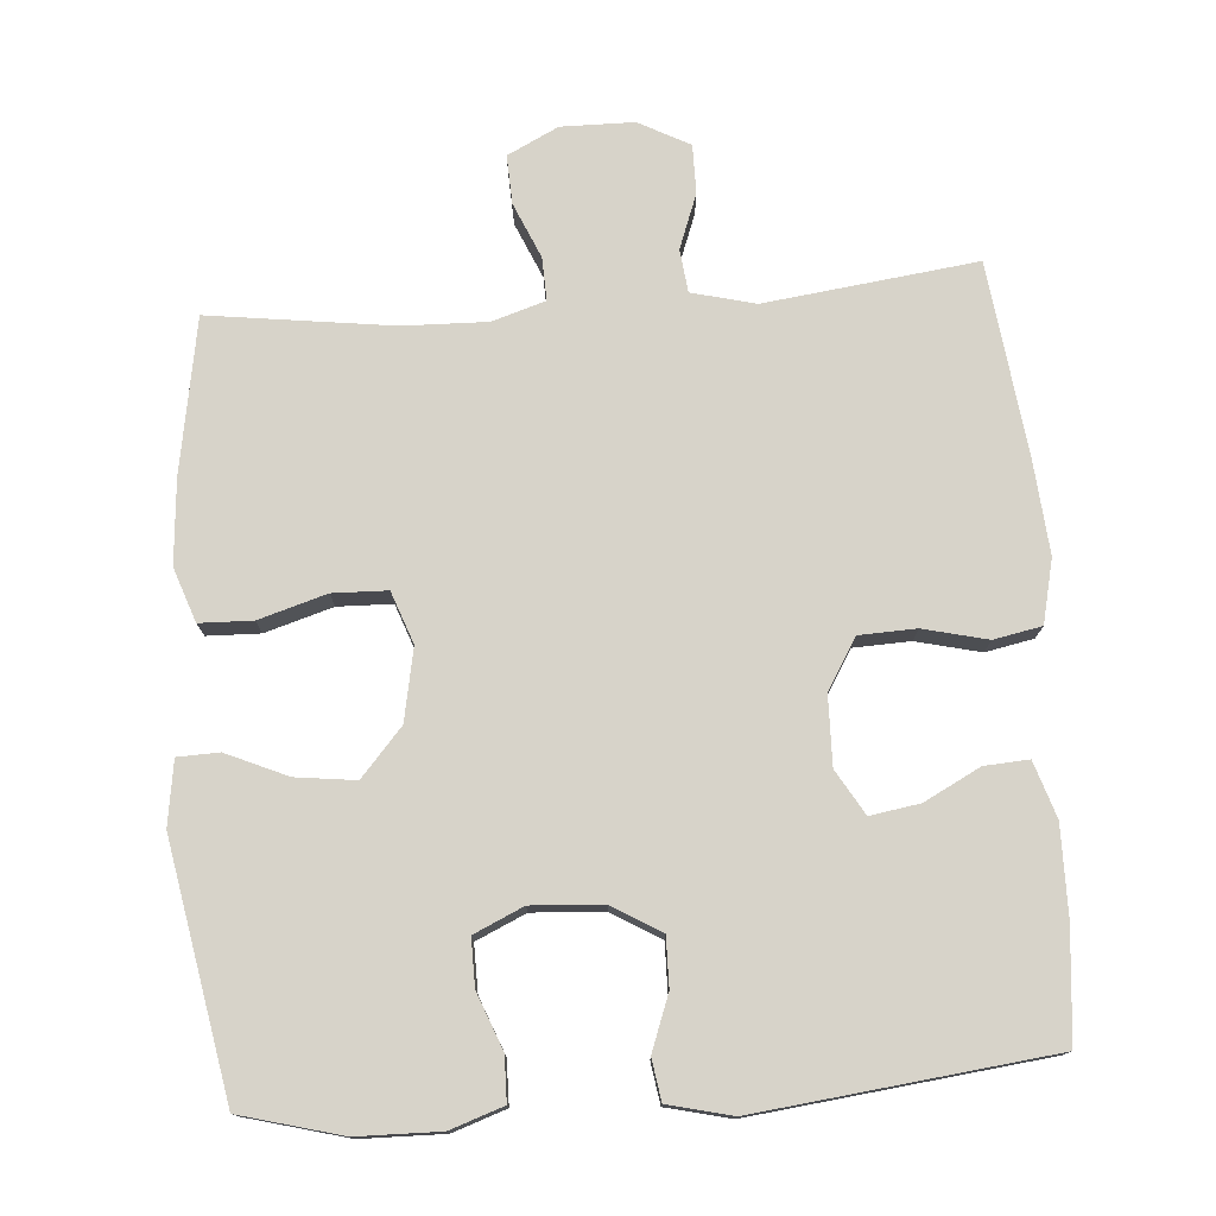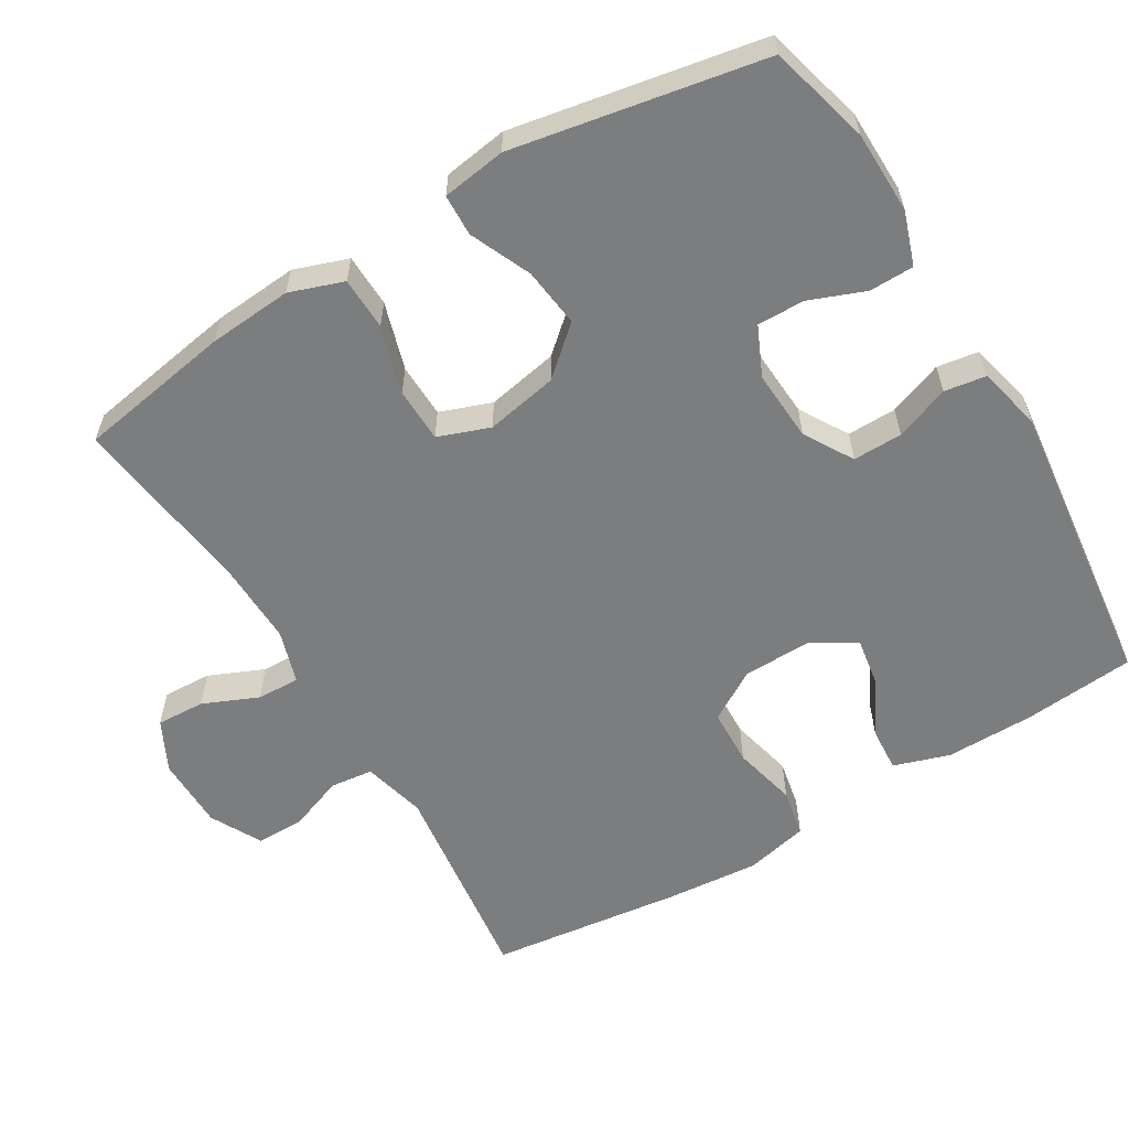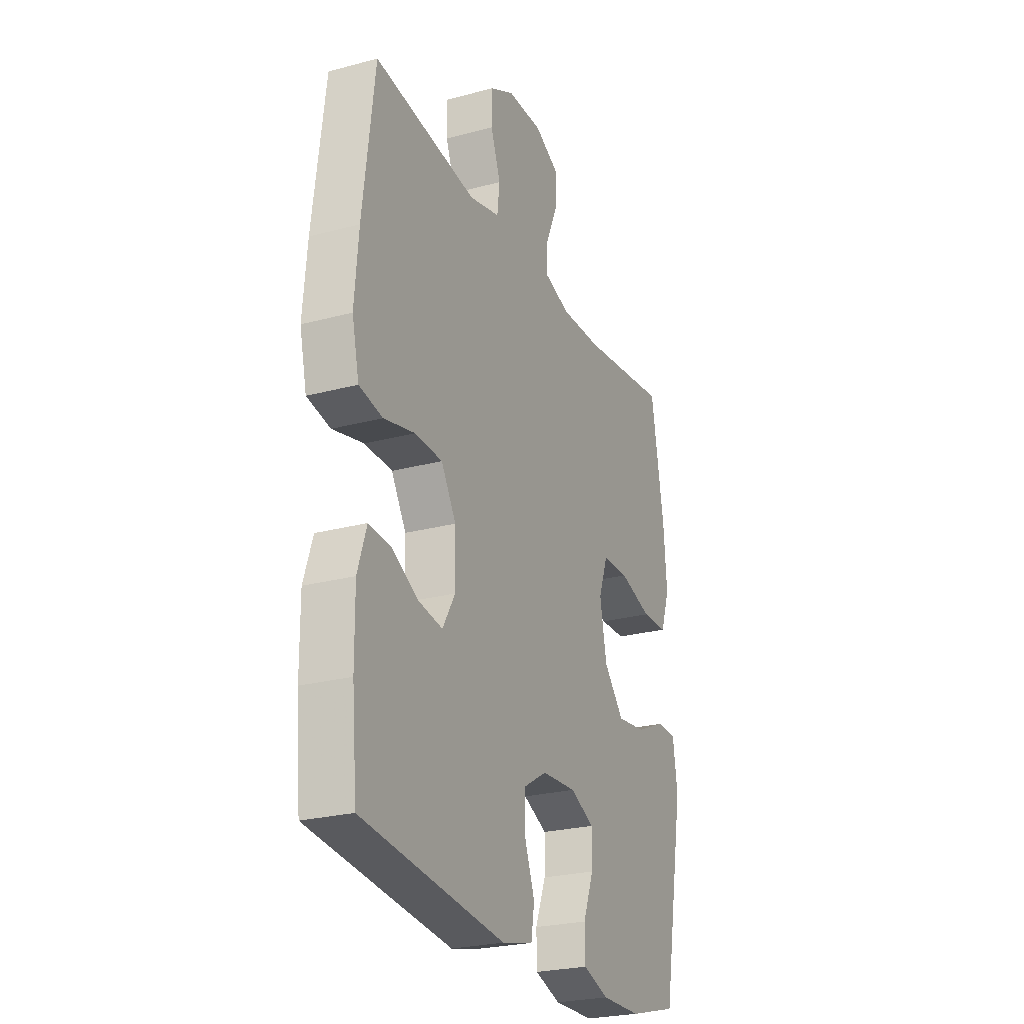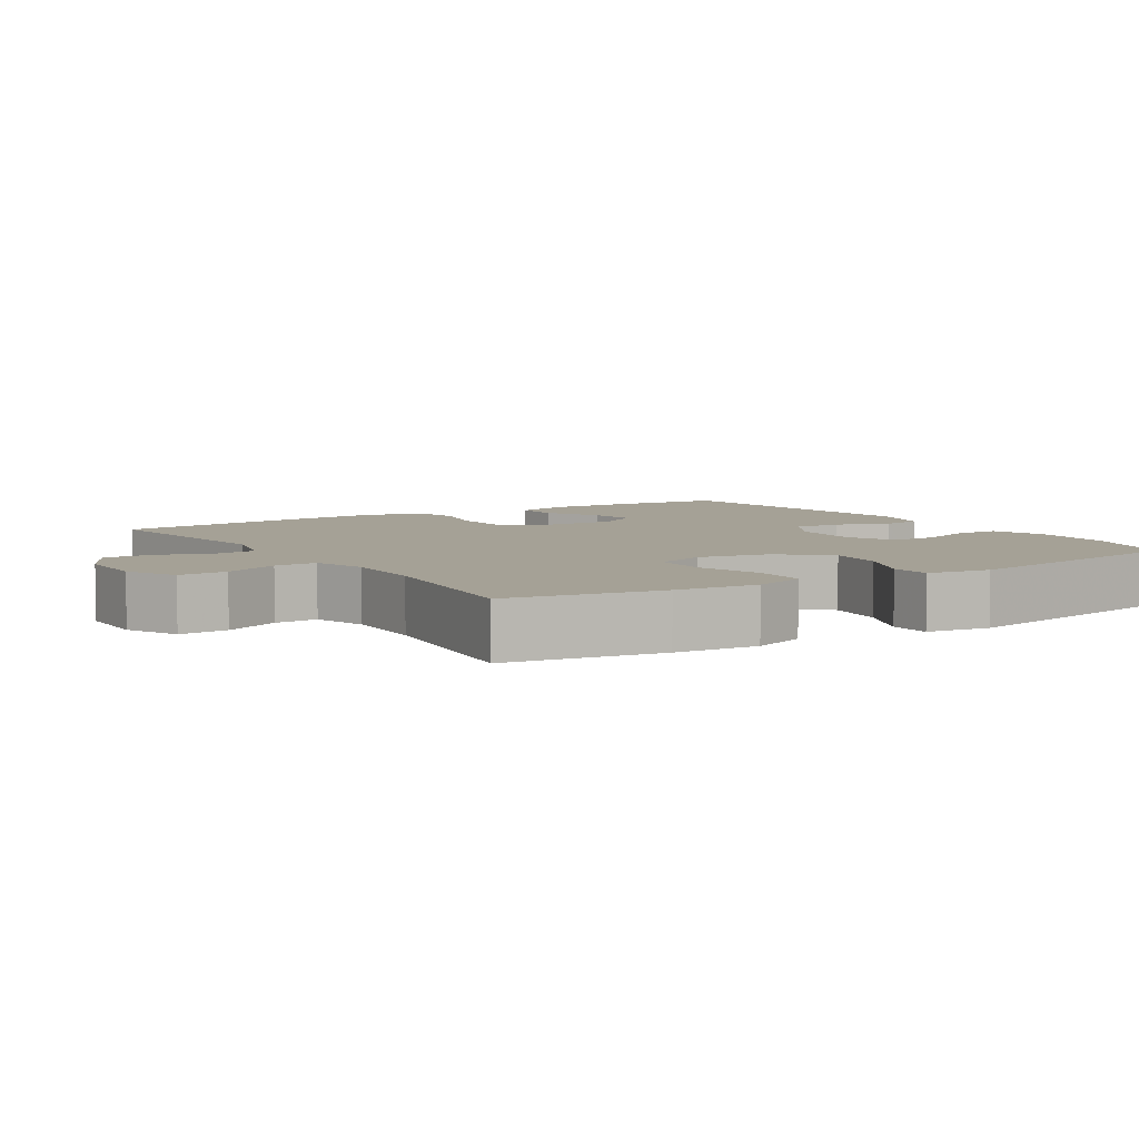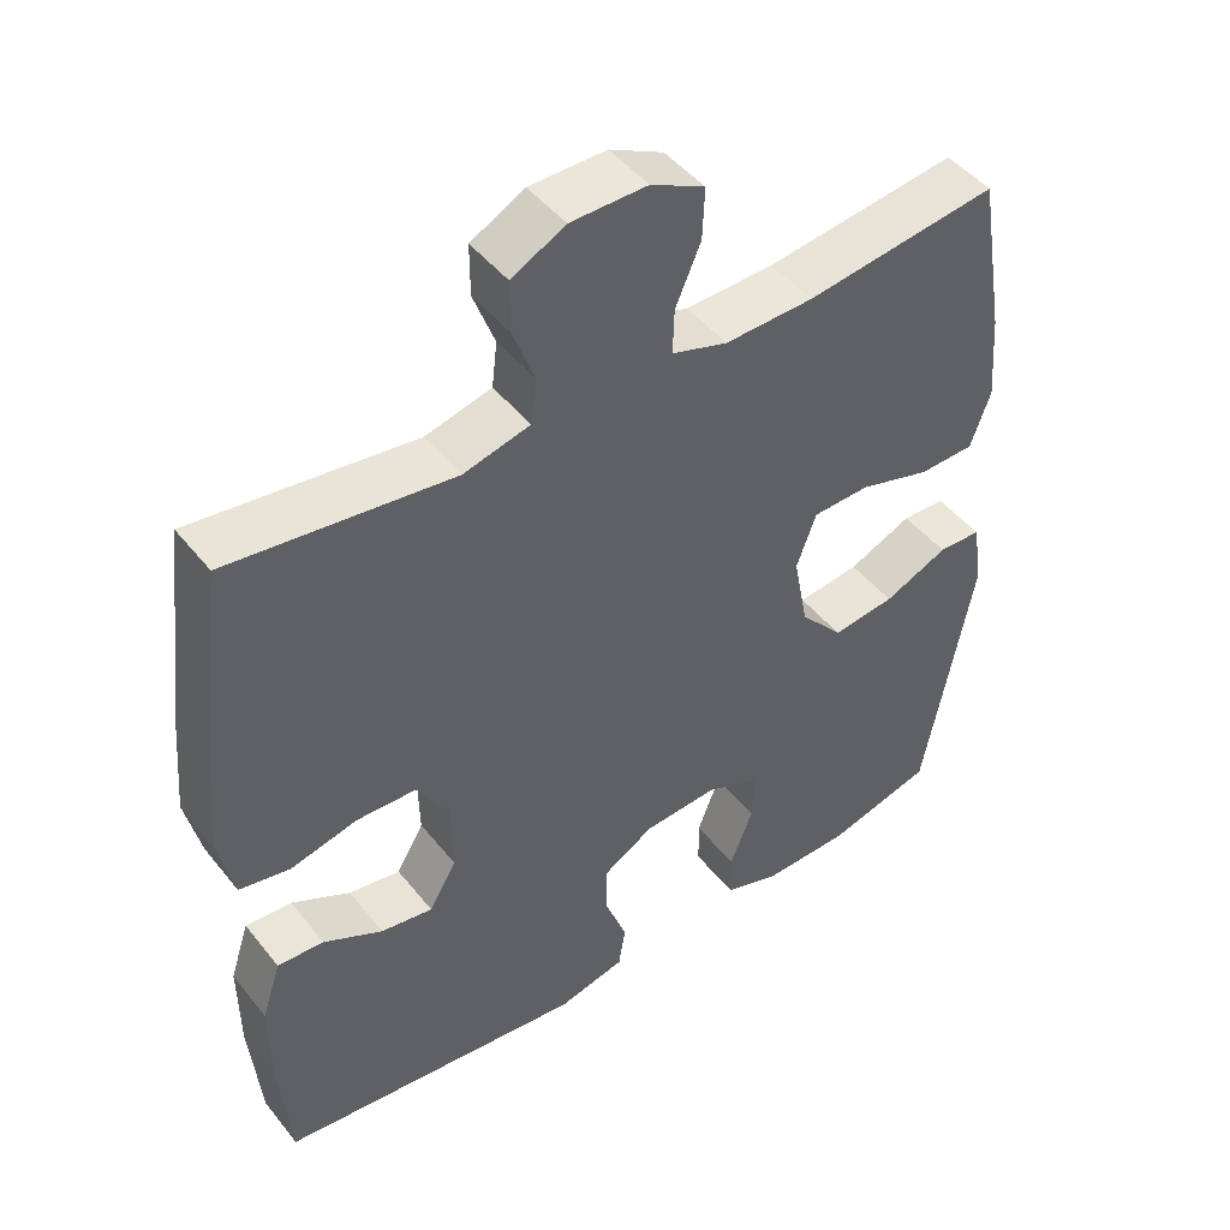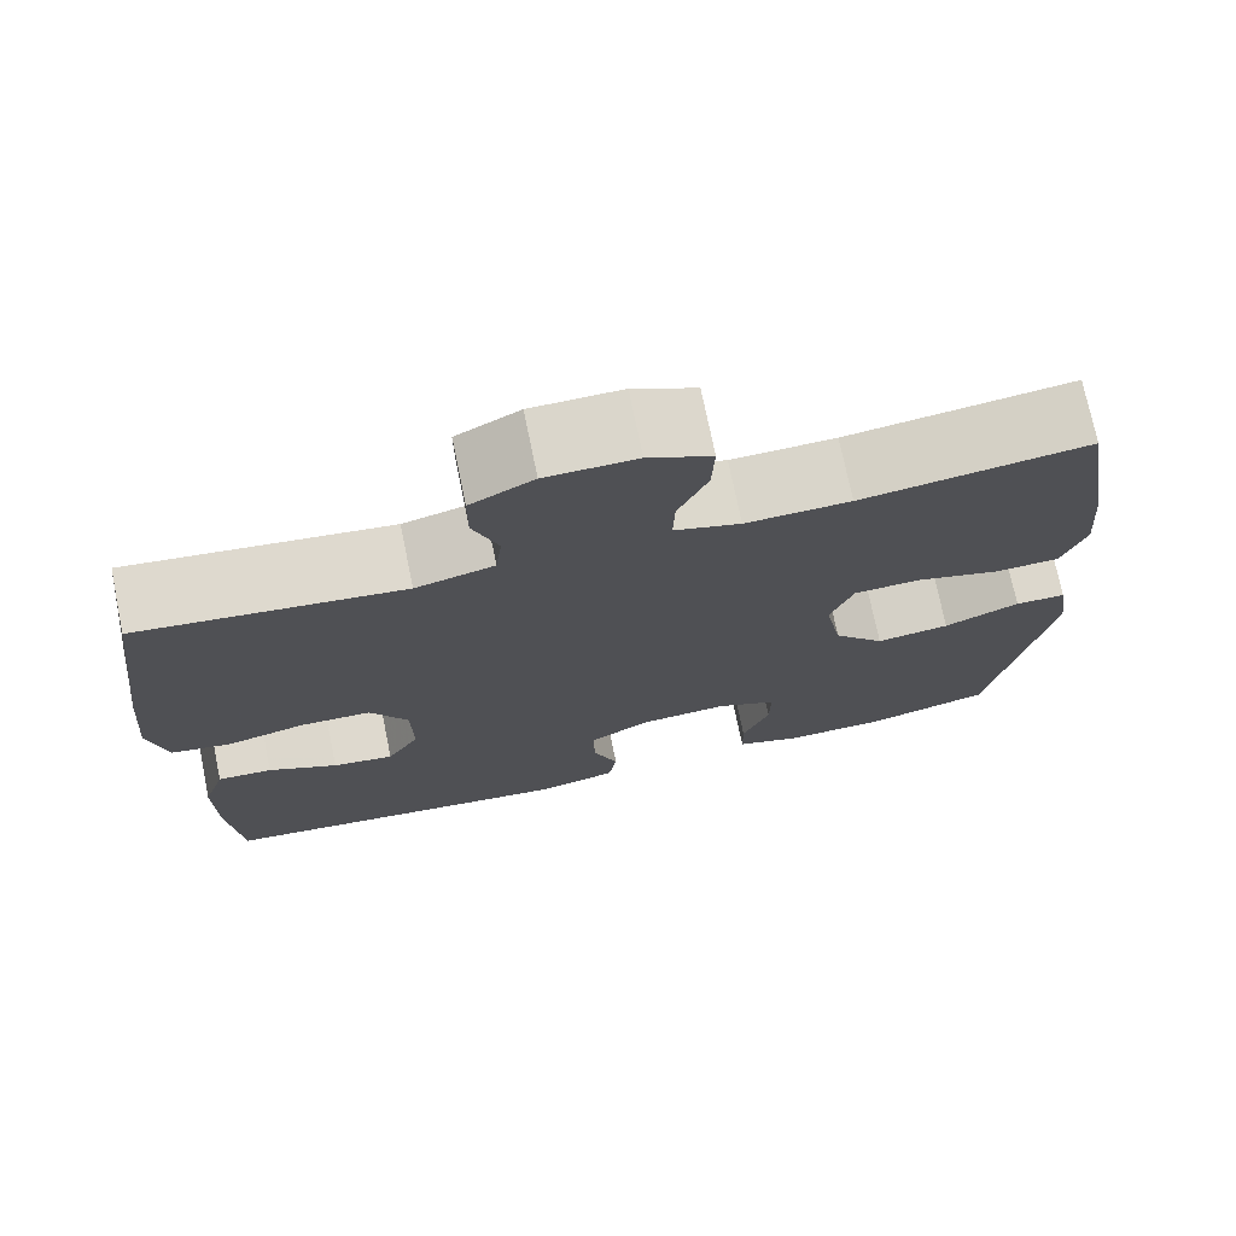
<metadata>
{"format":"obj","ext":"obj","renderer":"f3d","projection":"perspective","resolution":1024,"background":"white","views":[{"elev":76.3,"azim":175.8,"up":"+Y"},{"elev":-59.0,"azim":121.0,"up":"+Y"},{"elev":-25.1,"azim":-66.5,"up":"+Z"},{"elev":6.0,"azim":57.6,"up":"+Y"},{"elev":46.6,"azim":-36.3,"up":"+Z"},{"elev":73.7,"azim":-11.6,"up":"+Z"}]}
</metadata>
<code>
v 0.5 0.07 0.5
v 0.536 0.07 0.287
v 0.545 0.07 0.172
v 0.519 0.07 0.098
v 0.446 0.07 0.096
v 0.353 0.07 0.124
v 0.278 0.07 0.122
v 0.252 0.07 0.051
v 0.271 0.07 -0.048
v 0.328 0.07 -0.113
v 0.41 0.07 -0.103
v 0.494 0.07 -0.066
v 0.551 0.07 -0.068
v 0.564 0.07 -0.156
v 0.5 0.07 -0.5
v 0.361 0.07 -0.537
v 0.247 0.07 -0.539
v 0.174 0.07 -0.514
v 0.173 0.07 -0.453
v 0.203 0.07 -0.376
v 0.204 0.07 -0.311
v 0.136 0.07 -0.28
v 0.038 0.07 -0.286
v -0.029 0.07 -0.326
v -0.028 0.07 -0.394
v 0 0.07 -0.469
v -0.009 0.07 -0.526
v -0.097 0.07 -0.547
v -0.5 0.07 -0.5
v -0.514 0.07 -0.346
v -0.515 0.07 -0.224
v -0.49 0.07 -0.147
v -0.429 0.07 -0.151
v -0.352 0.07 -0.191
v -0.284 0.07 -0.202
v -0.248 0.07 -0.141
v -0.25 0.07 -0.046
v -0.292 0.07 0.023
v -0.37 0.07 0.026
v -0.458 0.07 0.005
v -0.524 0.07 0.018
v -0.544 0.07 0.105
v -0.533 0.07 0.234
v -0.5 0.07 0.5
v -0.209 0.07 0.463
v -0.122 0.07 0.485
v -0.115 0.07 0.544
v -0.143 0.07 0.619
v -0.143 0.07 0.686
v -0.073 0.07 0.723
v 0.027 0.07 0.724
v 0.097 0.07 0.689
v 0.094 0.07 0.622
v 0.061 0.07 0.546
v 0.059 0.07 0.487
v 0.132 0.07 0.464
v 0.248 0.07 0.467
v 0.5 0 0.5
v 0.536 0 0.287
v 0.545 0 0.172
v 0.519 0 0.098
v 0.446 0 0.096
v 0.353 0 0.124
v 0.278 0 0.122
v 0.252 0 0.051
v 0.271 0 -0.048
v 0.328 0 -0.113
v 0.41 0 -0.103
v 0.494 0 -0.066
v 0.551 0 -0.068
v 0.564 0 -0.156
v 0.5 0 -0.5
v 0.361 0 -0.537
v 0.247 0 -0.539
v 0.174 0 -0.514
v 0.173 0 -0.453
v 0.203 0 -0.376
v 0.204 0 -0.311
v 0.136 0 -0.28
v 0.038 0 -0.286
v -0.029 0 -0.326
v -0.028 0 -0.394
v 0 0 -0.469
v -0.009 0 -0.526
v -0.097 0 -0.547
v -0.5 0 -0.5
v -0.514 0 -0.346
v -0.515 0 -0.224
v -0.49 0 -0.147
v -0.429 0 -0.151
v -0.352 0 -0.191
v -0.284 0 -0.202
v -0.248 0 -0.141
v -0.25 0 -0.046
v -0.292 0 0.023
v -0.37 0 0.026
v -0.458 0 0.005
v -0.524 0 0.018
v -0.544 0 0.105
v -0.533 0 0.234
v -0.5 0 0.5
v -0.209 0 0.463
v -0.122 0 0.485
v -0.115 0 0.544
v -0.143 0 0.619
v -0.143 0 0.686
v -0.073 0 0.723
v 0.027 0 0.724
v 0.097 0 0.689
v 0.094 0 0.622
v 0.061 0 0.546
v 0.059 0 0.487
v 0.132 0 0.464
v 0.248 0 0.467
f 52 53 54
f 51 52 54
f 50 51 54
f 49 50 54
f 48 49 54
f 47 48 54
f 46 47 54 55
f 45 46 55 56
f 43 44 45
f 42 43 45
f 41 42 45
f 40 41 45
f 39 40 45
f 38 39 45 56
f 32 33 34
f 31 32 34
f 30 31 34
f 29 30 34
f 28 29 34
f 27 28 34
f 26 27 34
f 25 26 34
f 24 25 34 35
f 23 24 35 36
f 18 19 20
f 17 18 20
f 16 17 20
f 15 16 20
f 14 15 20
f 13 14 20
f 12 13 20
f 11 12 20
f 10 11 20 21
f 9 10 21 22
f 4 5 6
f 3 4 6
f 2 3 6
f 1 2 6
f 57 1 6
f 57 6 7
f 57 7 8
f 56 57 8
f 38 56 8
f 37 38 8
f 23 36 37
f 22 23 37
f 9 22 37
f 8 9 37
f 111 110 109
f 111 109 108
f 111 108 107
f 111 107 106
f 111 106 105
f 111 105 104
f 112 111 104 103
f 113 112 103 102
f 102 101 100
f 102 100 99
f 102 99 98
f 102 98 97
f 102 97 96
f 113 102 96 95
f 91 90 89
f 91 89 88
f 91 88 87
f 91 87 86
f 91 86 85
f 91 85 84
f 91 84 83
f 91 83 82
f 92 91 82 81
f 93 92 81 80
f 77 76 75
f 77 75 74
f 77 74 73
f 77 73 72
f 77 72 71
f 77 71 70
f 77 70 69
f 77 69 68
f 78 77 68 67
f 79 78 67 66
f 63 62 61
f 63 61 60
f 63 60 59
f 63 59 58
f 63 58 114
f 64 63 114
f 65 64 114
f 65 114 113
f 65 113 95
f 65 95 94
f 94 93 80
f 94 80 79
f 94 79 66
f 94 66 65
f 1 58 59 2
f 2 59 60 3
f 3 60 61 4
f 4 61 62 5
f 5 62 63 6
f 6 63 64 7
f 7 64 65 8
f 8 65 66 9
f 9 66 67 10
f 10 67 68 11
f 11 68 69 12
f 12 69 70 13
f 13 70 71 14
f 14 71 72 15
f 15 72 73 16
f 16 73 74 17
f 17 74 75 18
f 18 75 76 19
f 19 76 77 20
f 20 77 78 21
f 21 78 79 22
f 22 79 80 23
f 23 80 81 24
f 24 81 82 25
f 25 82 83 26
f 26 83 84 27
f 27 84 85 28
f 28 85 86 29
f 29 86 87 30
f 30 87 88 31
f 31 88 89 32
f 32 89 90 33
f 33 90 91 34
f 34 91 92 35
f 35 92 93 36
f 36 93 94 37
f 37 94 95 38
f 38 95 96 39
f 39 96 97 40
f 40 97 98 41
f 41 98 99 42
f 42 99 100 43
f 43 100 101 44
f 44 101 102 45
f 45 102 103 46
f 46 103 104 47
f 47 104 105 48
f 48 105 106 49
f 49 106 107 50
f 50 107 108 51
f 51 108 109 52
f 52 109 110 53
f 53 110 111 54
f 54 111 112 55
f 55 112 113 56
f 56 113 114 57
f 57 114 58 1

</code>
